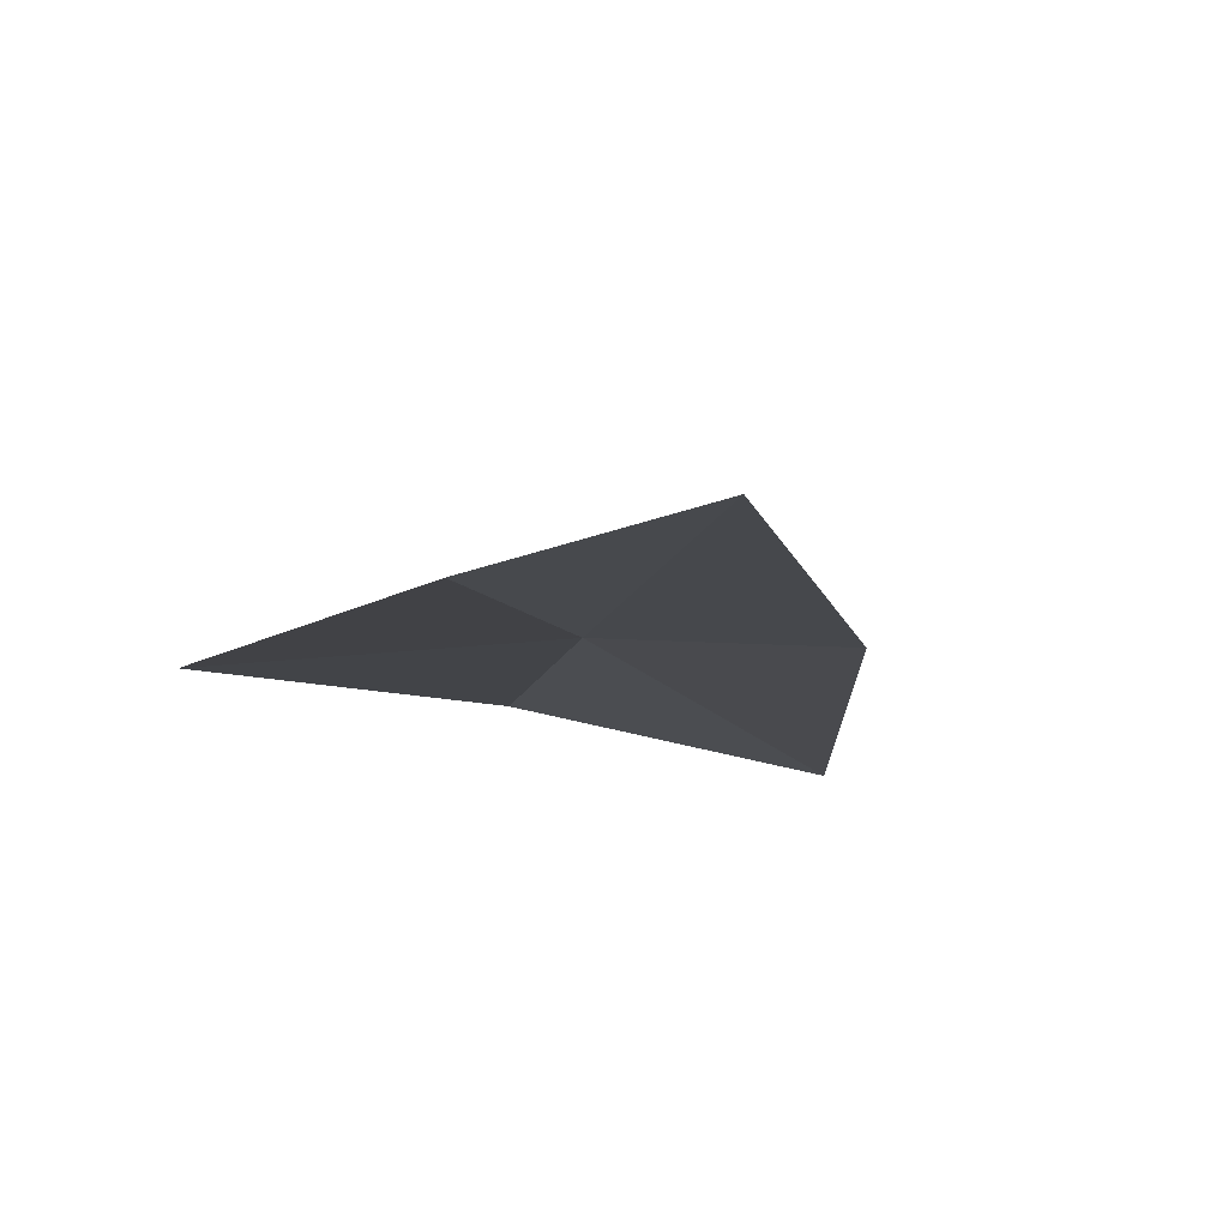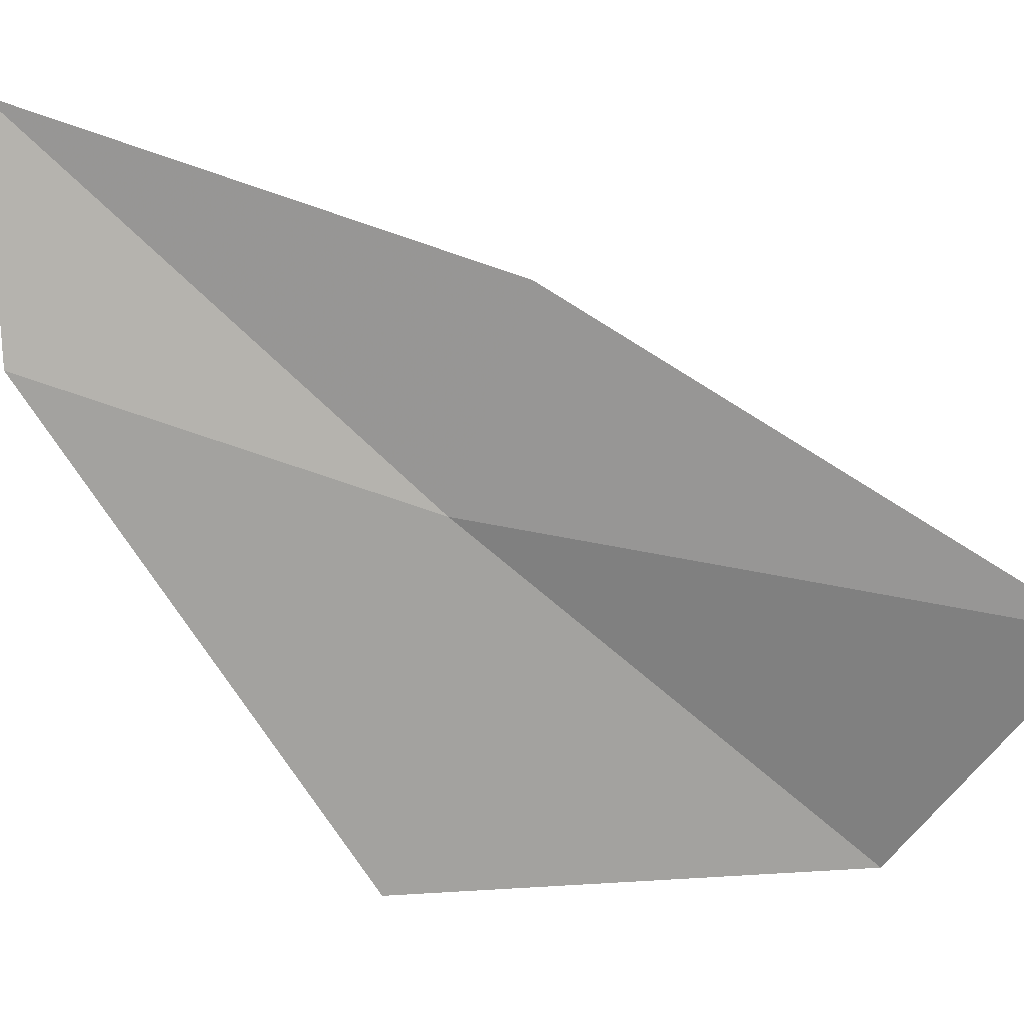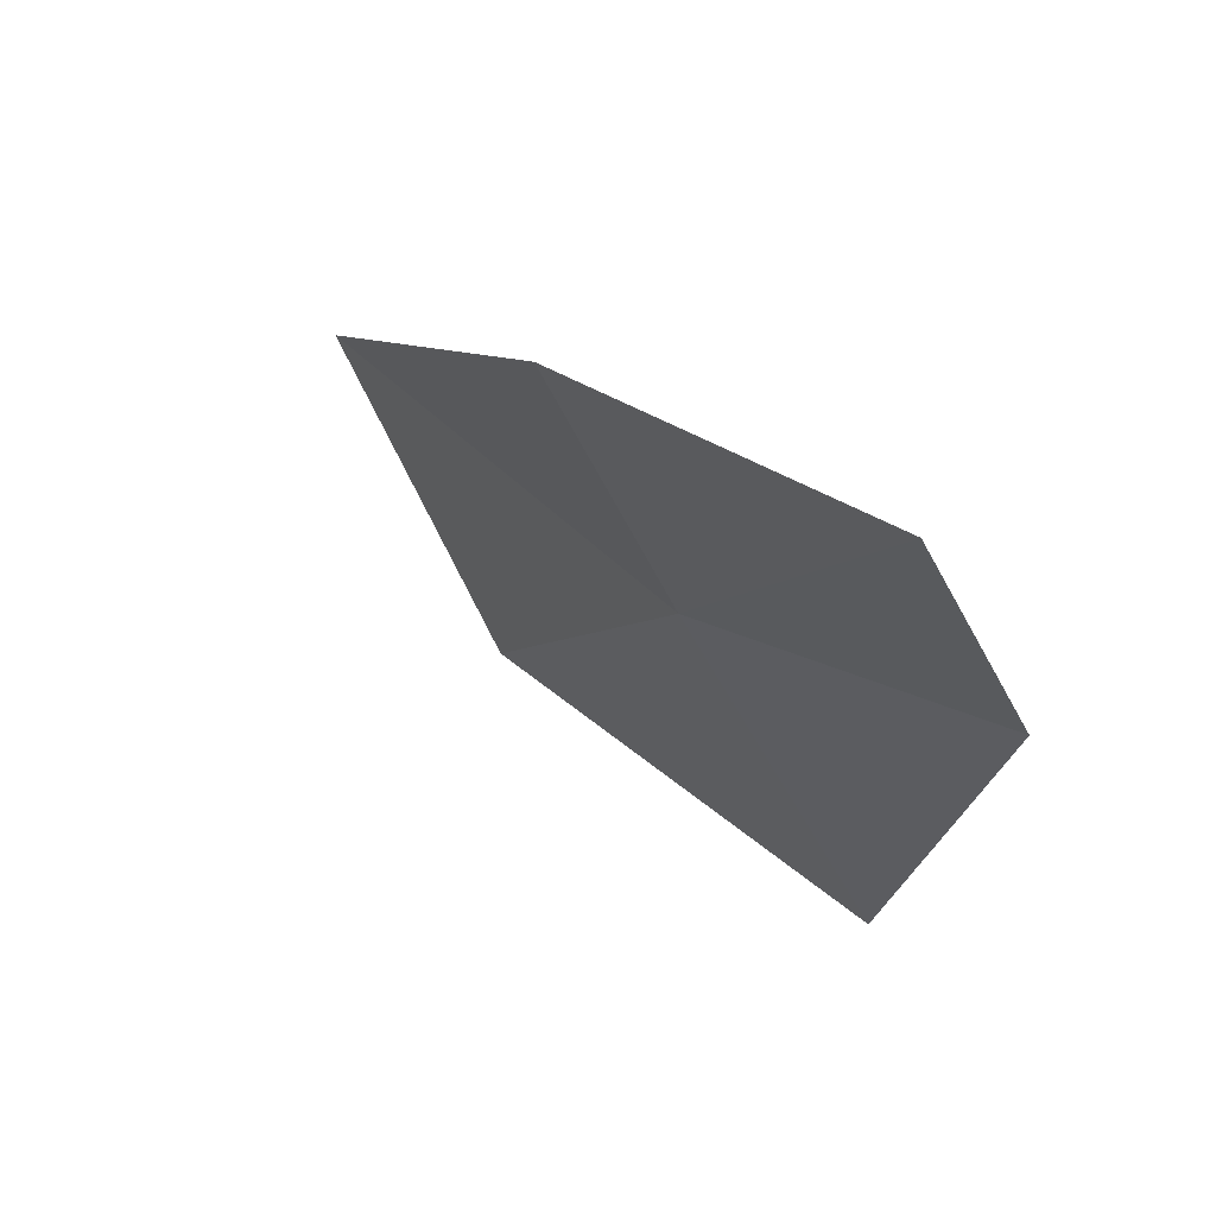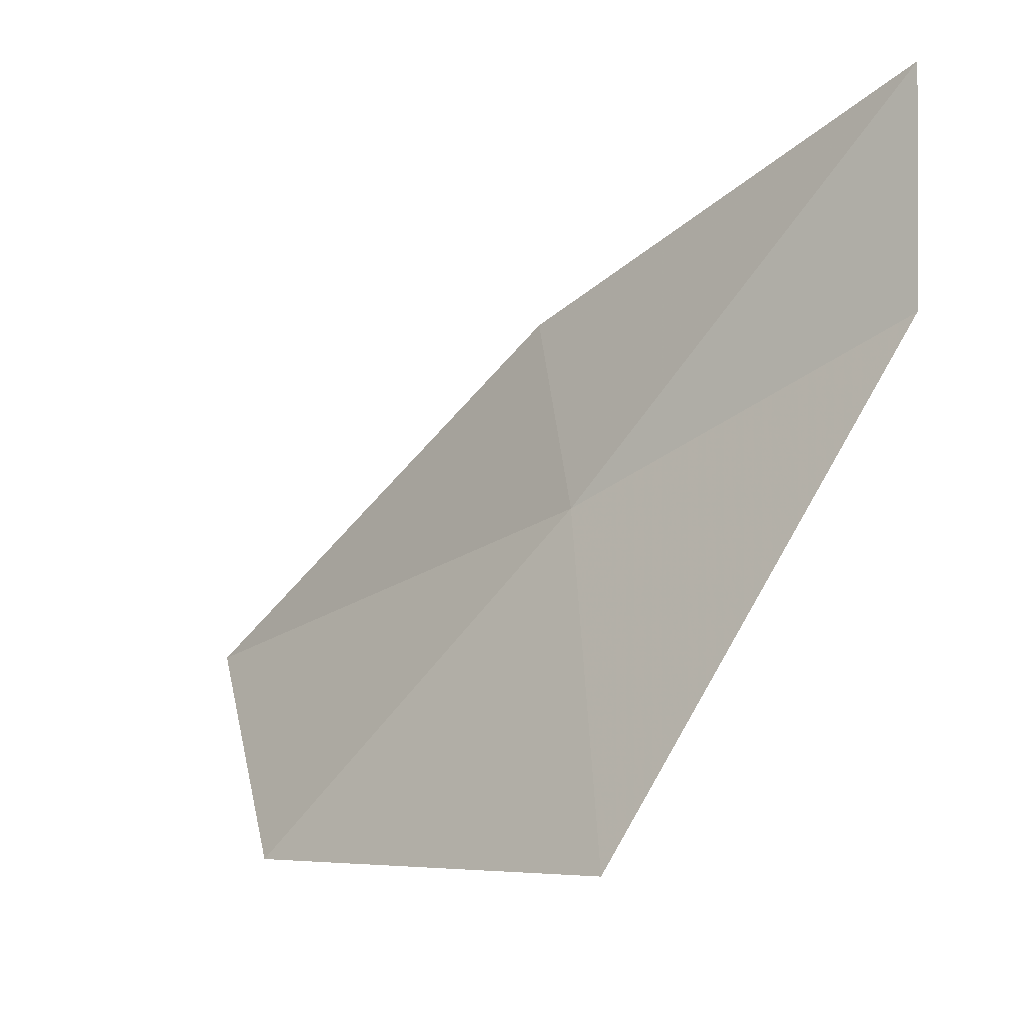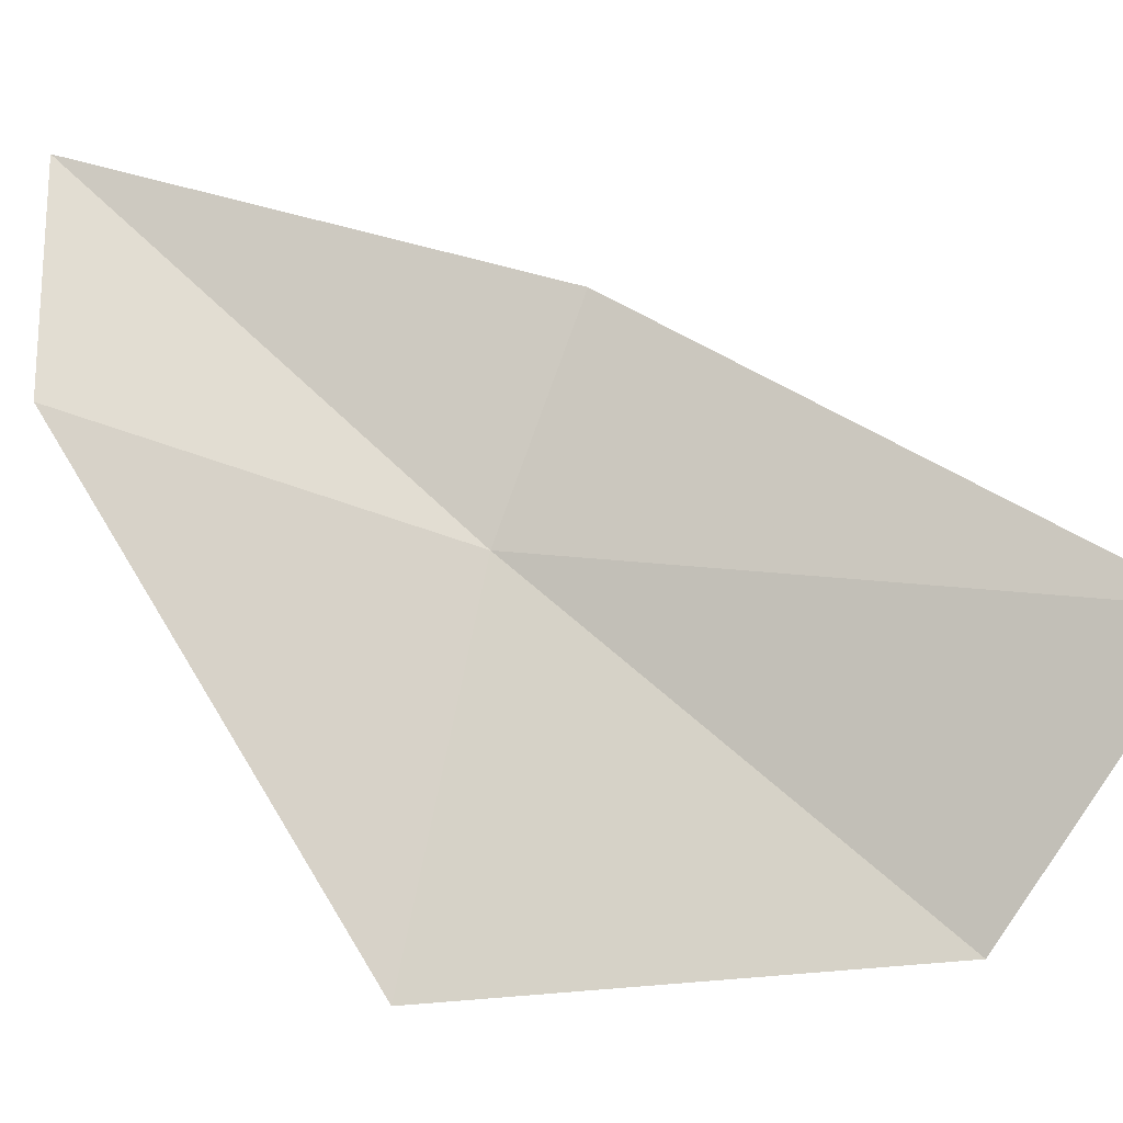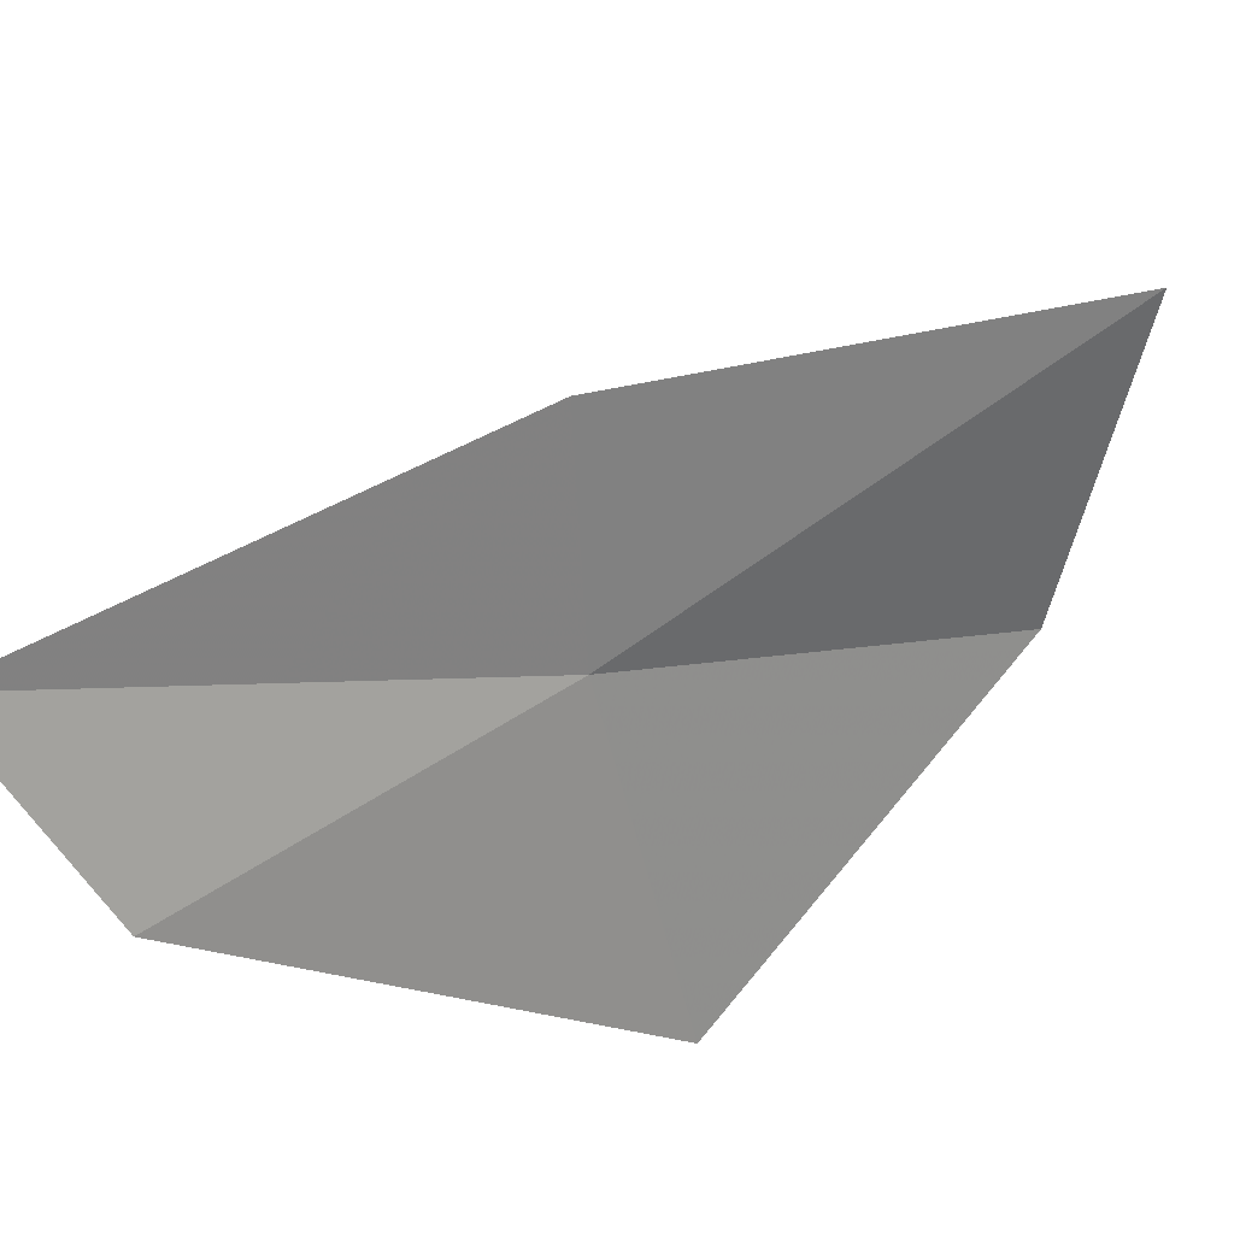
<metadata>
{"format":"obj","ext":"obj","renderer":"f3d","projection":"perspective","resolution":1024,"background":"white","views":[{"elev":36.0,"azim":127.3,"up":"+Z"},{"elev":43.1,"azim":147.4,"up":"+Y"},{"elev":30.9,"azim":14.0,"up":"+Y"},{"elev":50.7,"azim":18.9,"up":"+Z"},{"elev":10.1,"azim":151.3,"up":"+Y"},{"elev":59.6,"azim":96.0,"up":"+Y"}]}
</metadata>
<code>
v 1.454 26.97 8.441
v 2.521 27.37 9.434
v 2.296 28.11 9.862
v 1.969 25.74 8.074
v 1.076 27.73 8.524
v 0.5665 25.93 7.143
v -0.03699 26.91 6.913
f 1 3 2
f 1 2 4
f 1 5 3
f 1 4 6
f 1 7 5
f 1 6 7

</code>
